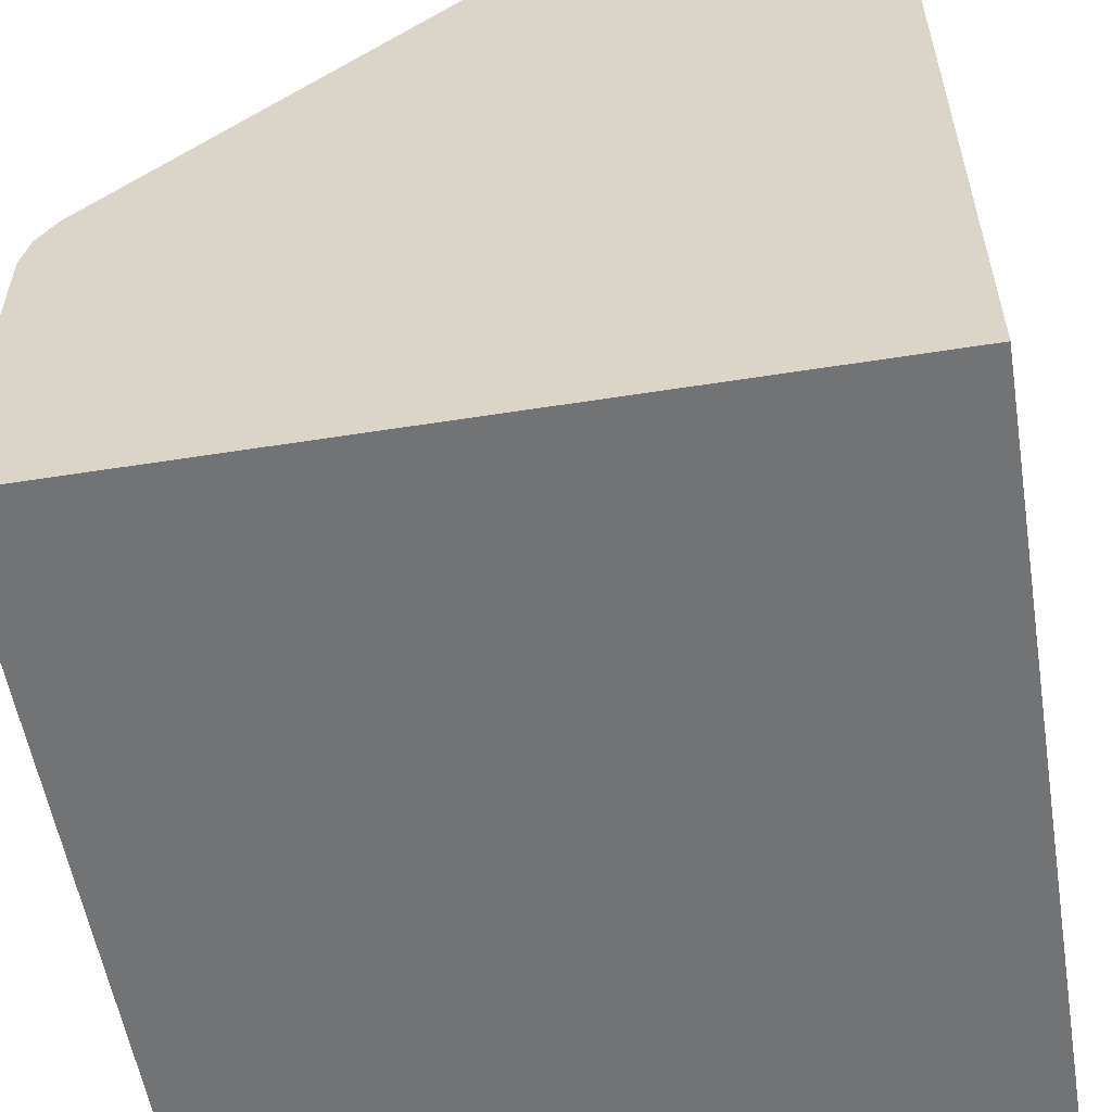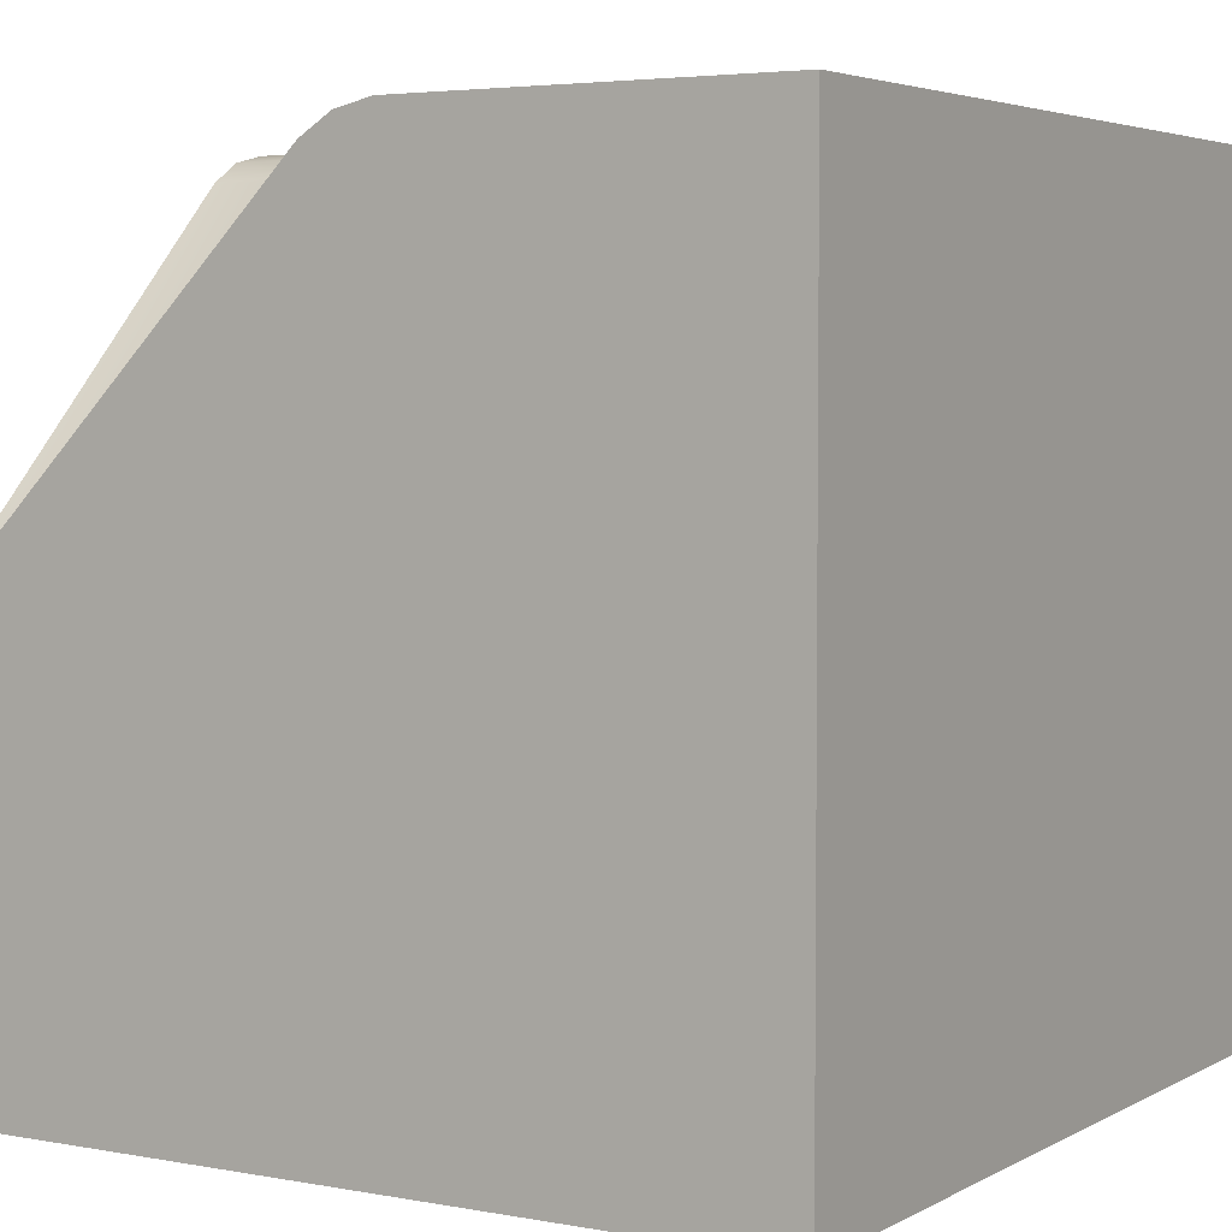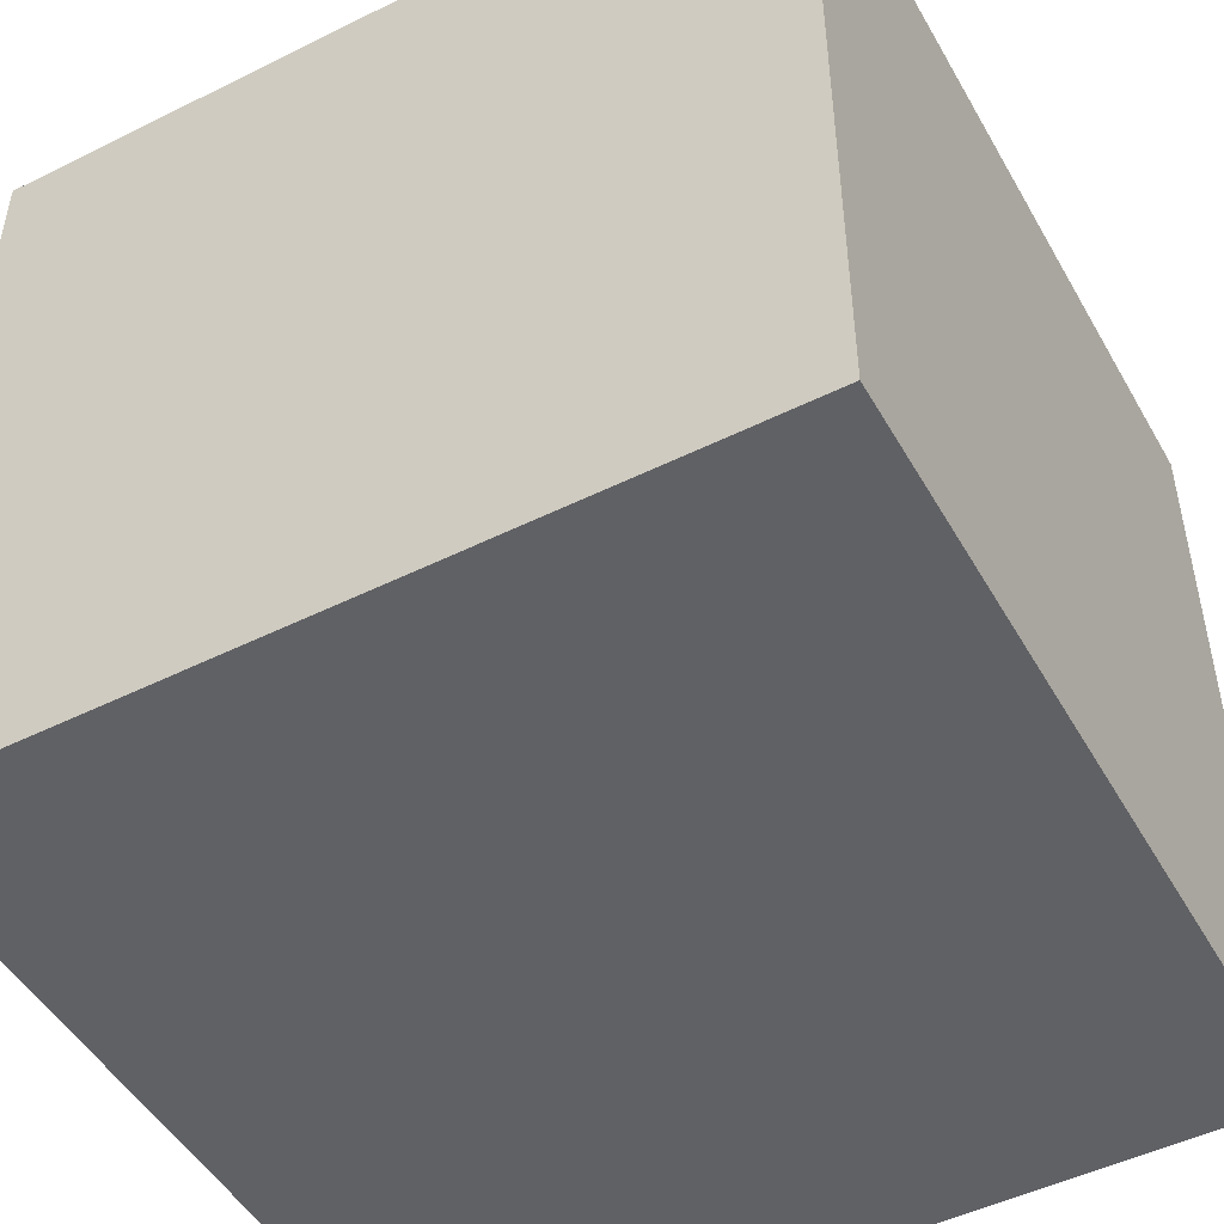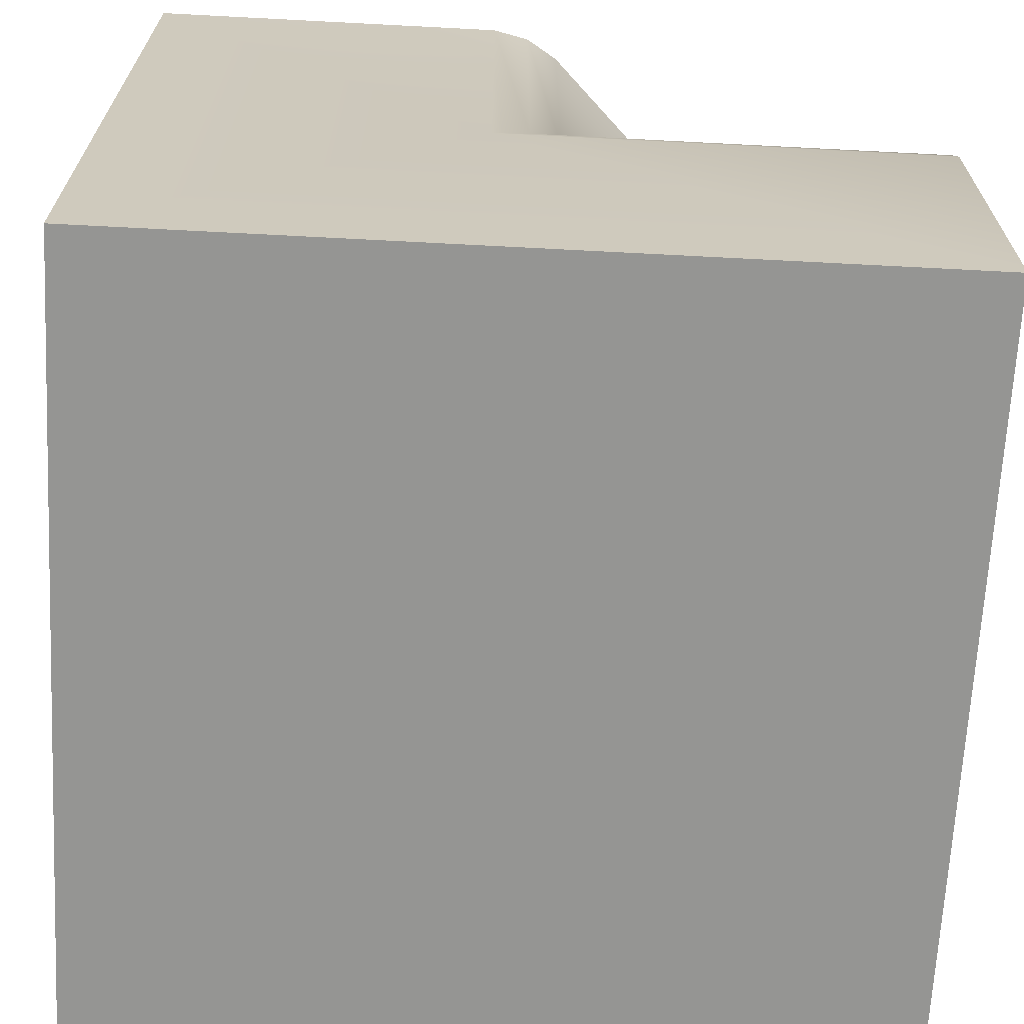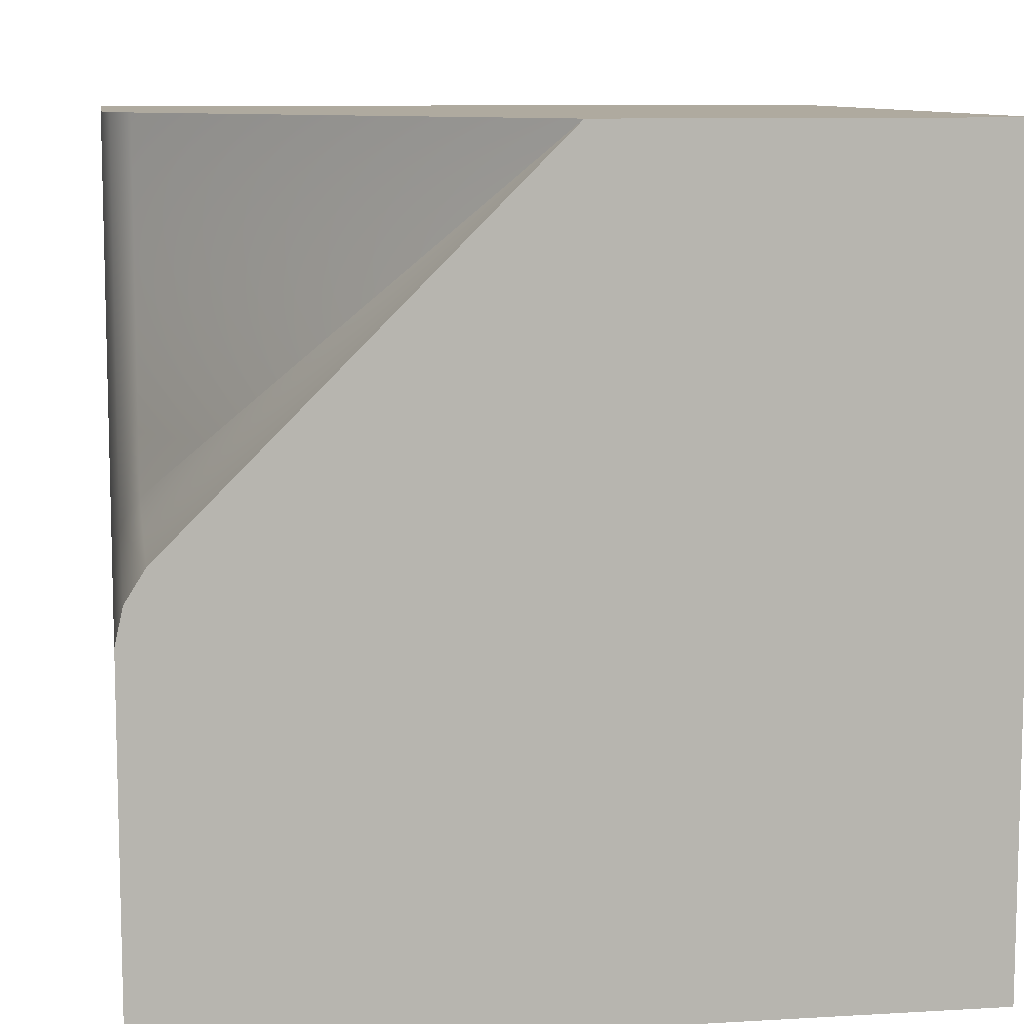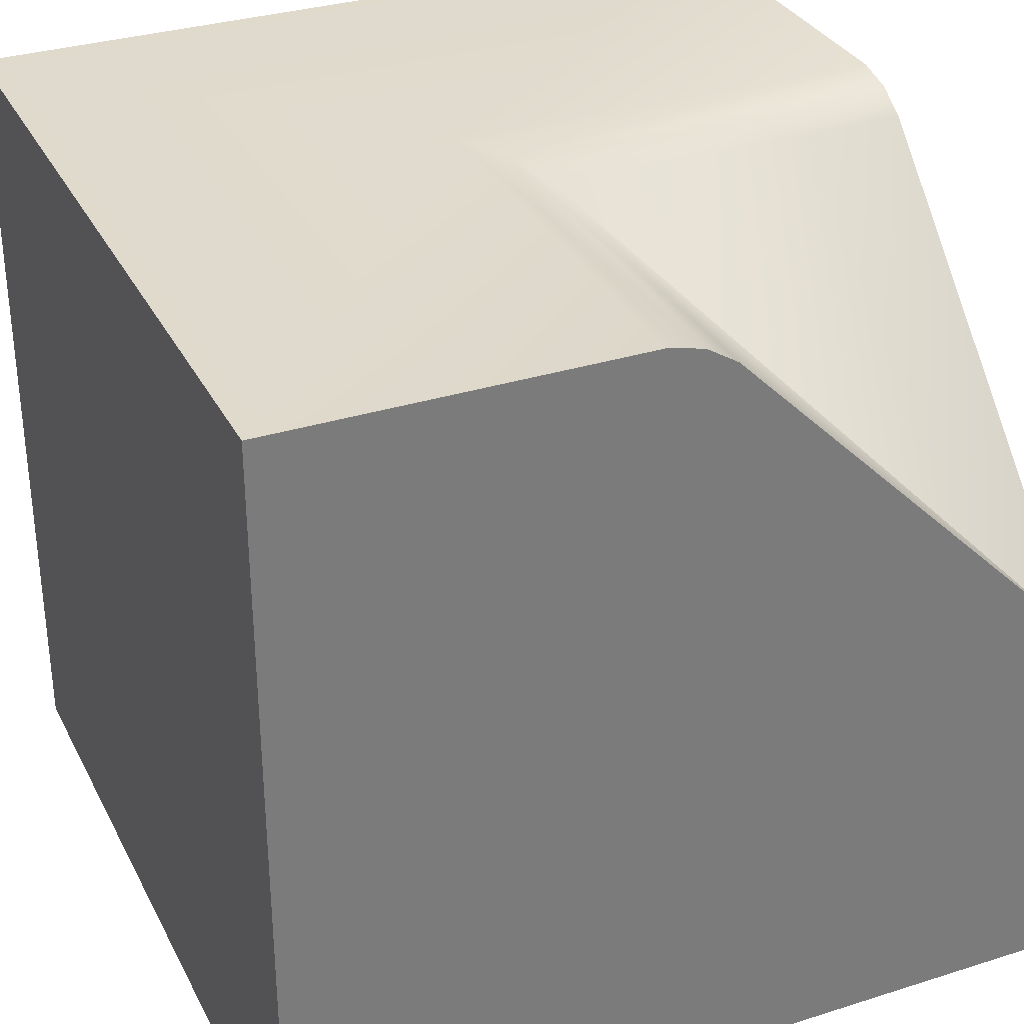
<metadata>
{"format":"obj","ext":"obj","renderer":"f3d","projection":"perspective","resolution":1024,"background":"white","views":[{"elev":-55.8,"azim":-80.6,"up":"+Z"},{"elev":4.1,"azim":31.3,"up":"+Y"},{"elev":-49.0,"azim":28.8,"up":"+Z"},{"elev":-67.3,"azim":177.0,"up":"+Z"},{"elev":9.5,"azim":-98.7,"up":"+Z"},{"elev":32.5,"azim":-113.7,"up":"+Y"}]}
</metadata>
<code>
o terrain_slope_inner_corner_Cube.15118
v -1 -1 1
v -1 0 1
v -1 -1 -1
v -1 1 -1
v 1 -1 1
v 1 1 1
v 1 -1 -1
v 1 1 -1
v -1 0.9293 0.07071
v -1 1 -0.1
v -1 0.9 0
v -1 0.9793 -0.008579
v 0.1 1 -0.1
v -0.07071 0.9293 0.07071
v 0.008579 0.9793 -0.008579
v 0.1 1 1
v -0.07071 0.9293 1
v 0 0.9 1
v 0.008579 0.9793 1
f 13 16 6 8
f 6 16 18
f 2 9 11
f 18 17 2
f 2 17 14
f 8 6 5 7
f 9 2 14
f 4 10 13 8
f 4 8 7 3
f 9 12 11
f 12 10 11
f 16 19 18
f 19 17 18
f 16 13 15 19
f 19 15 14 17
f 9 14 15 12
f 12 15 13 10
f 11 10 4
f 1 18 2
f 5 6 18
f 1 2 11
f 11 4 3
f 1 5 18
f 1 11 3
f 1 3 7 5

</code>
